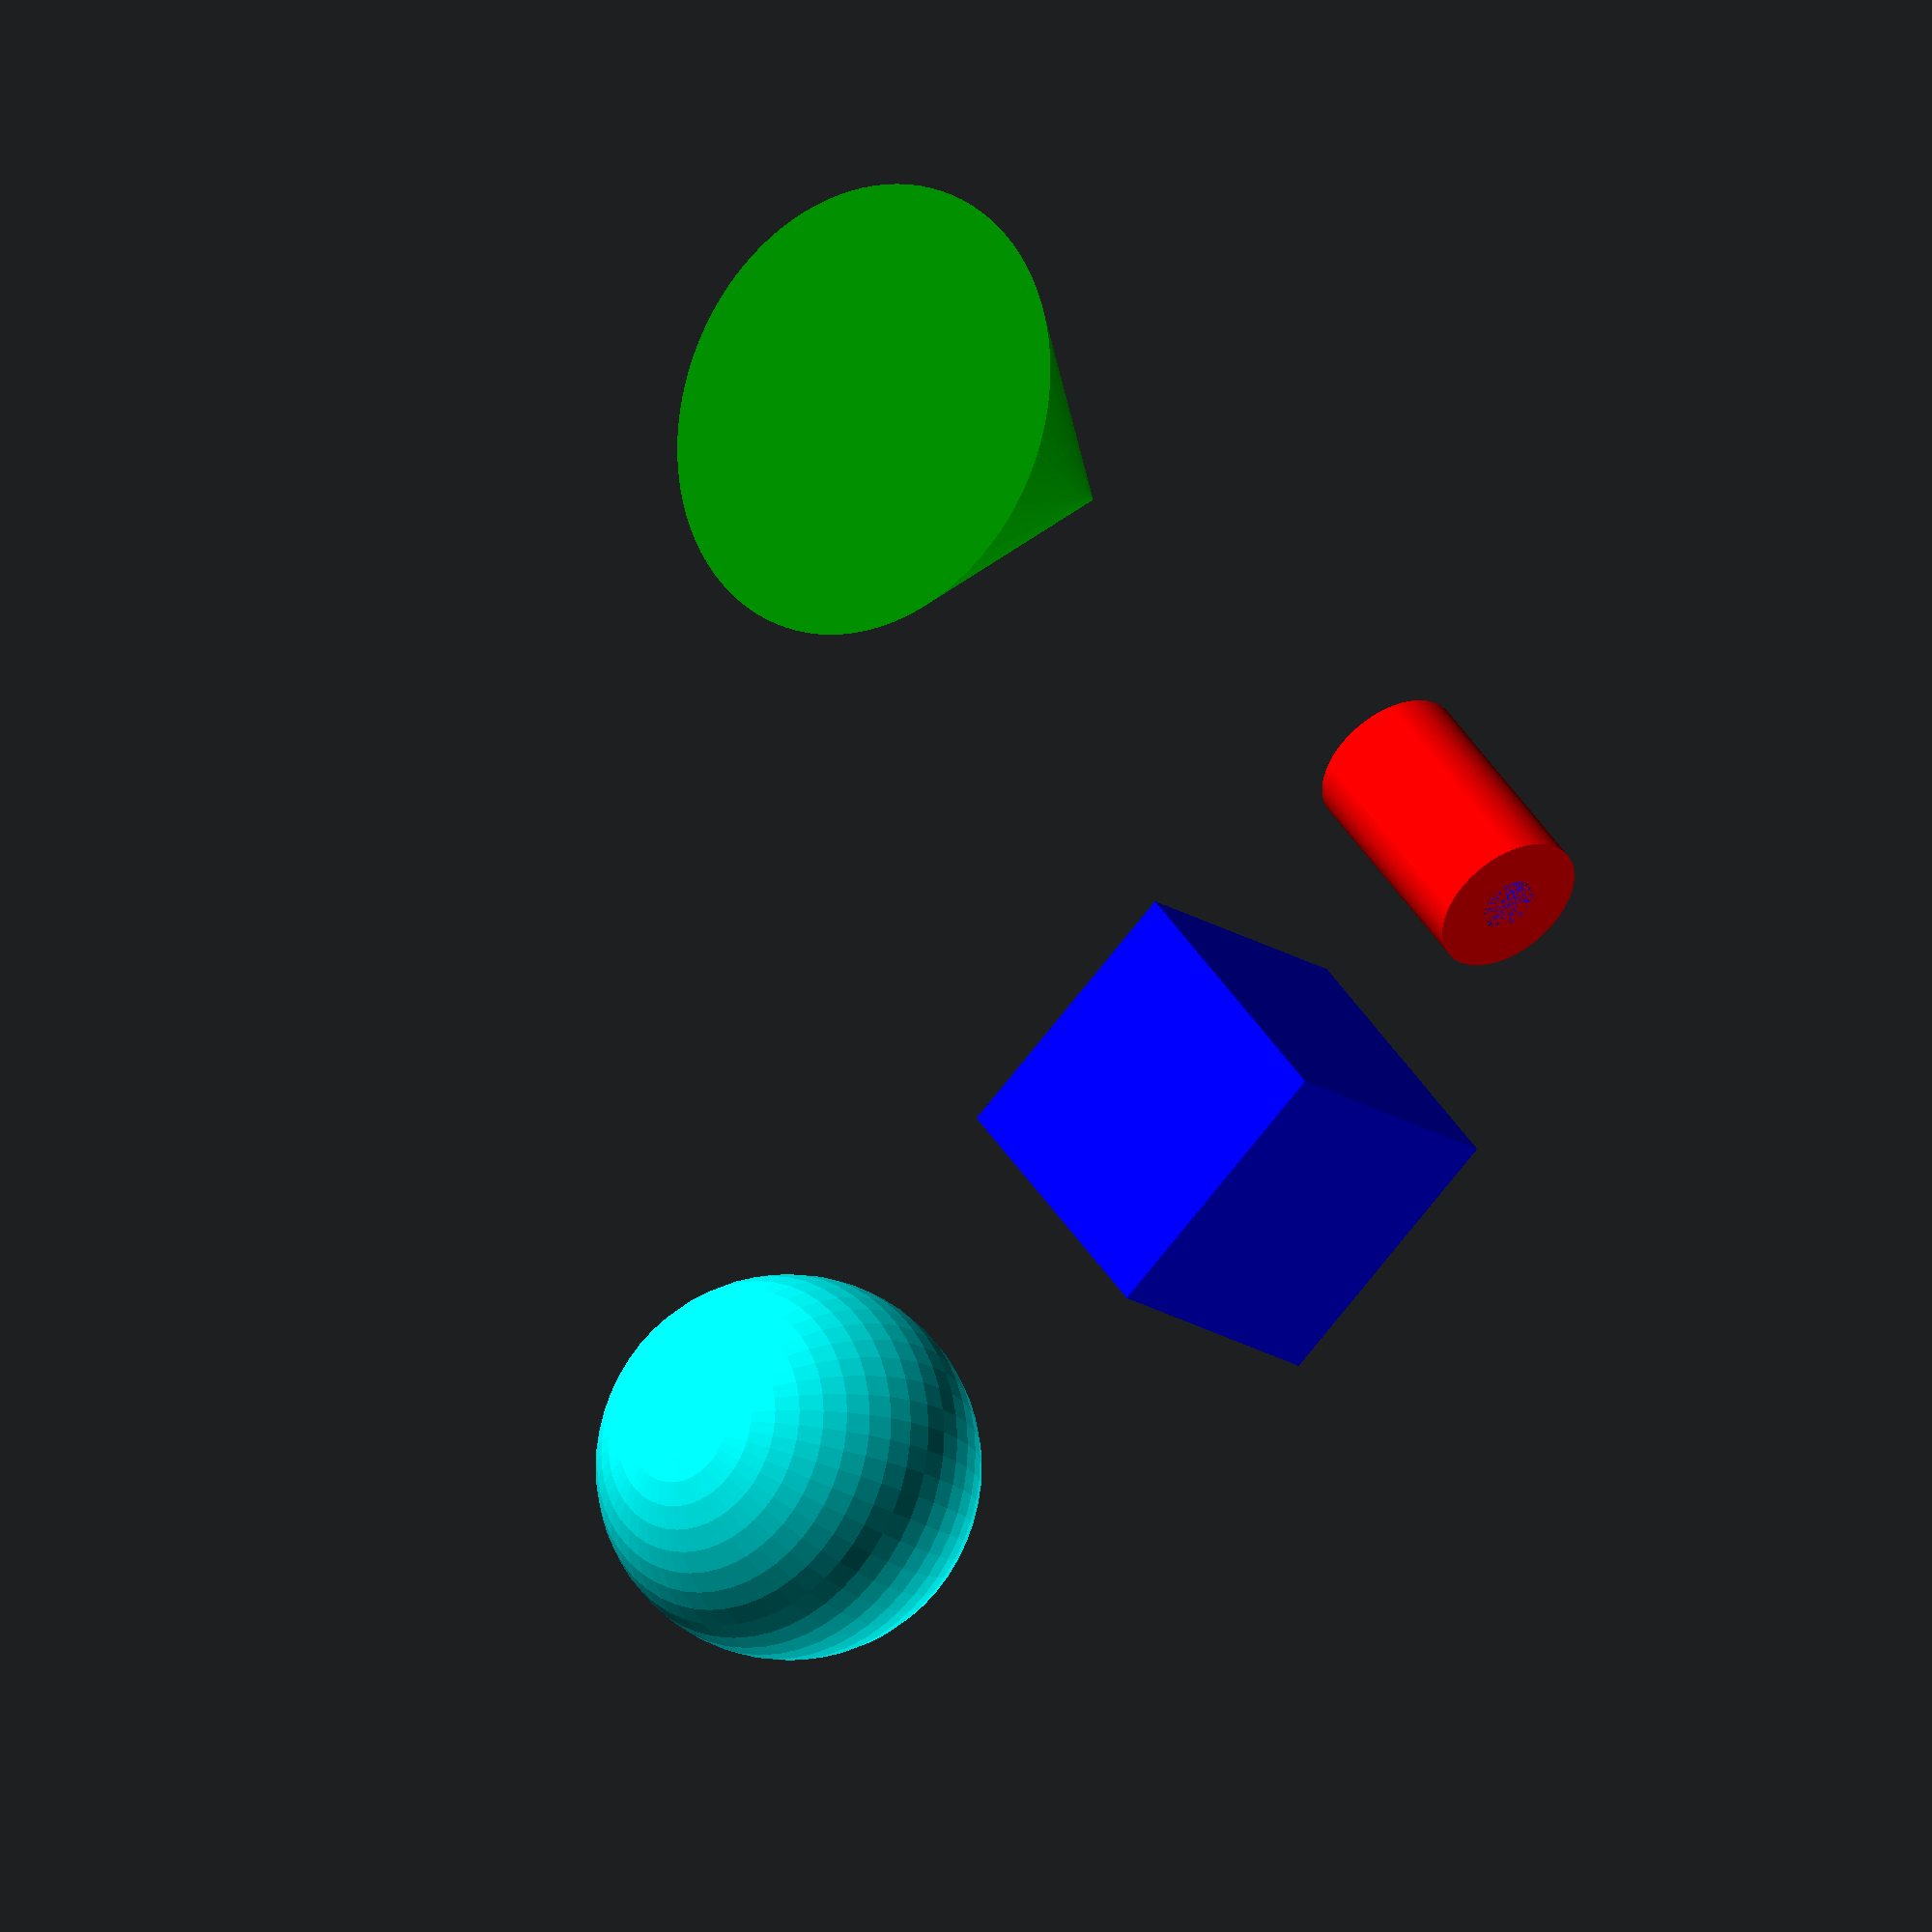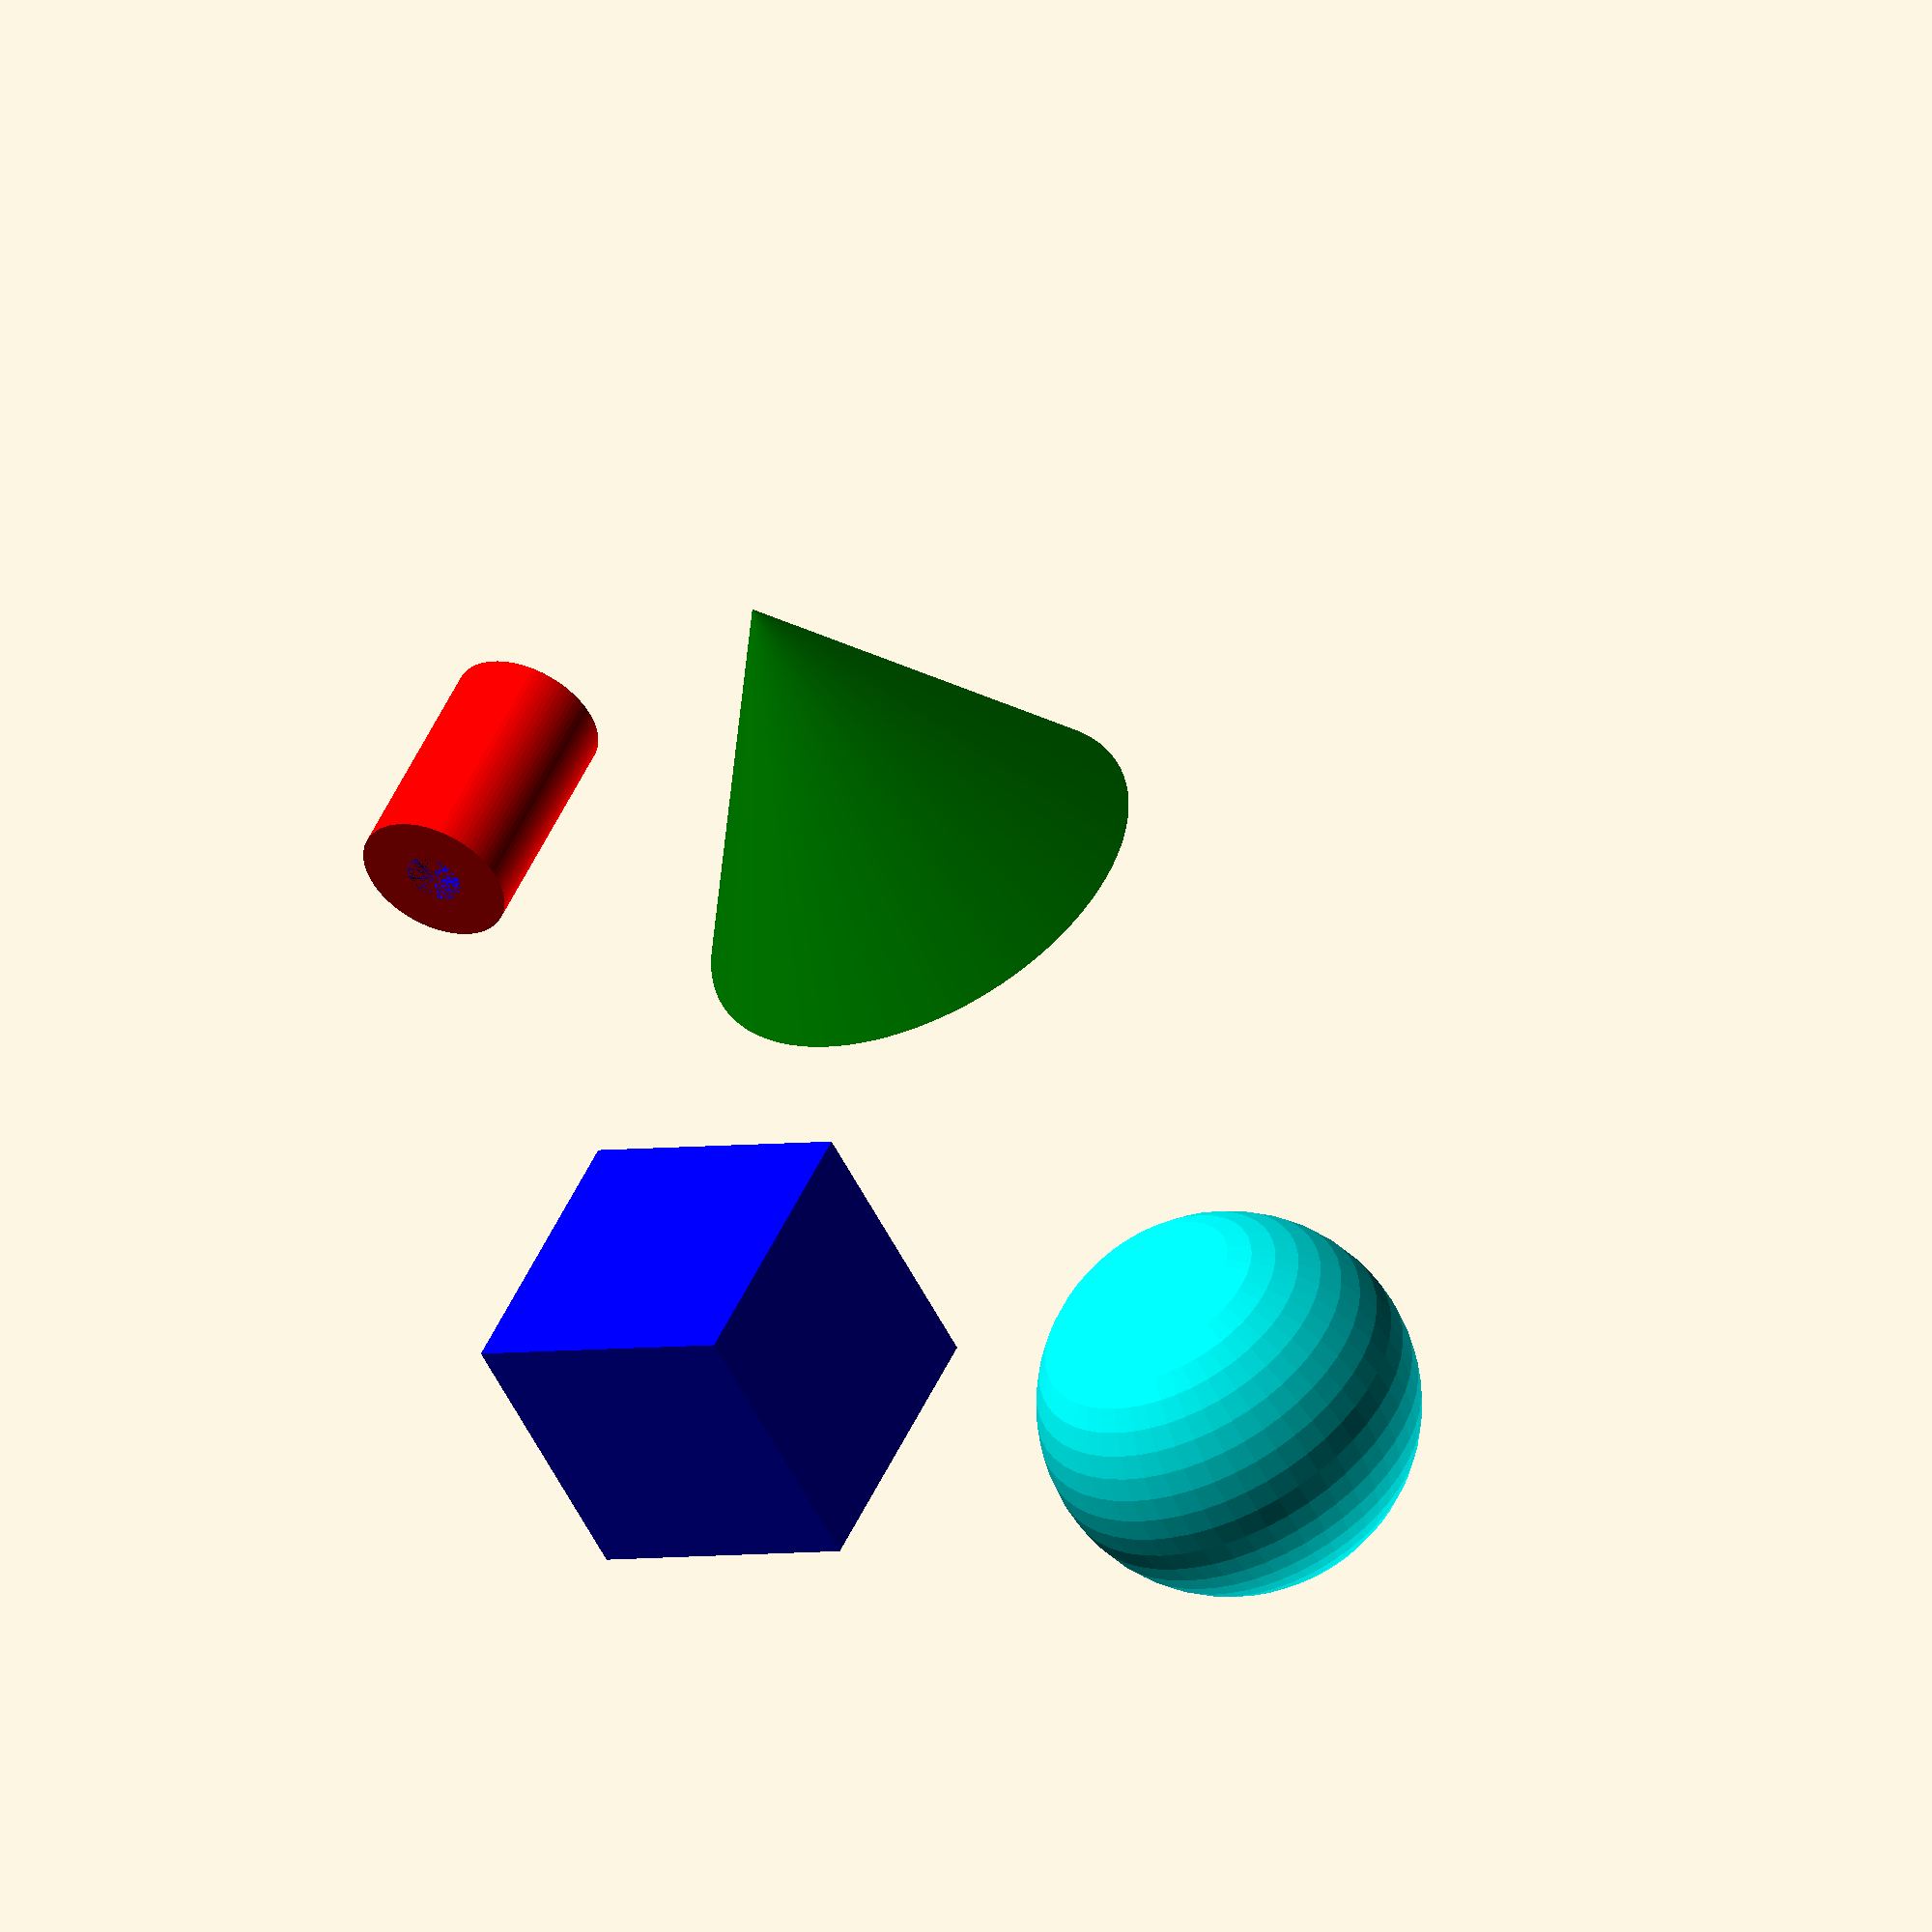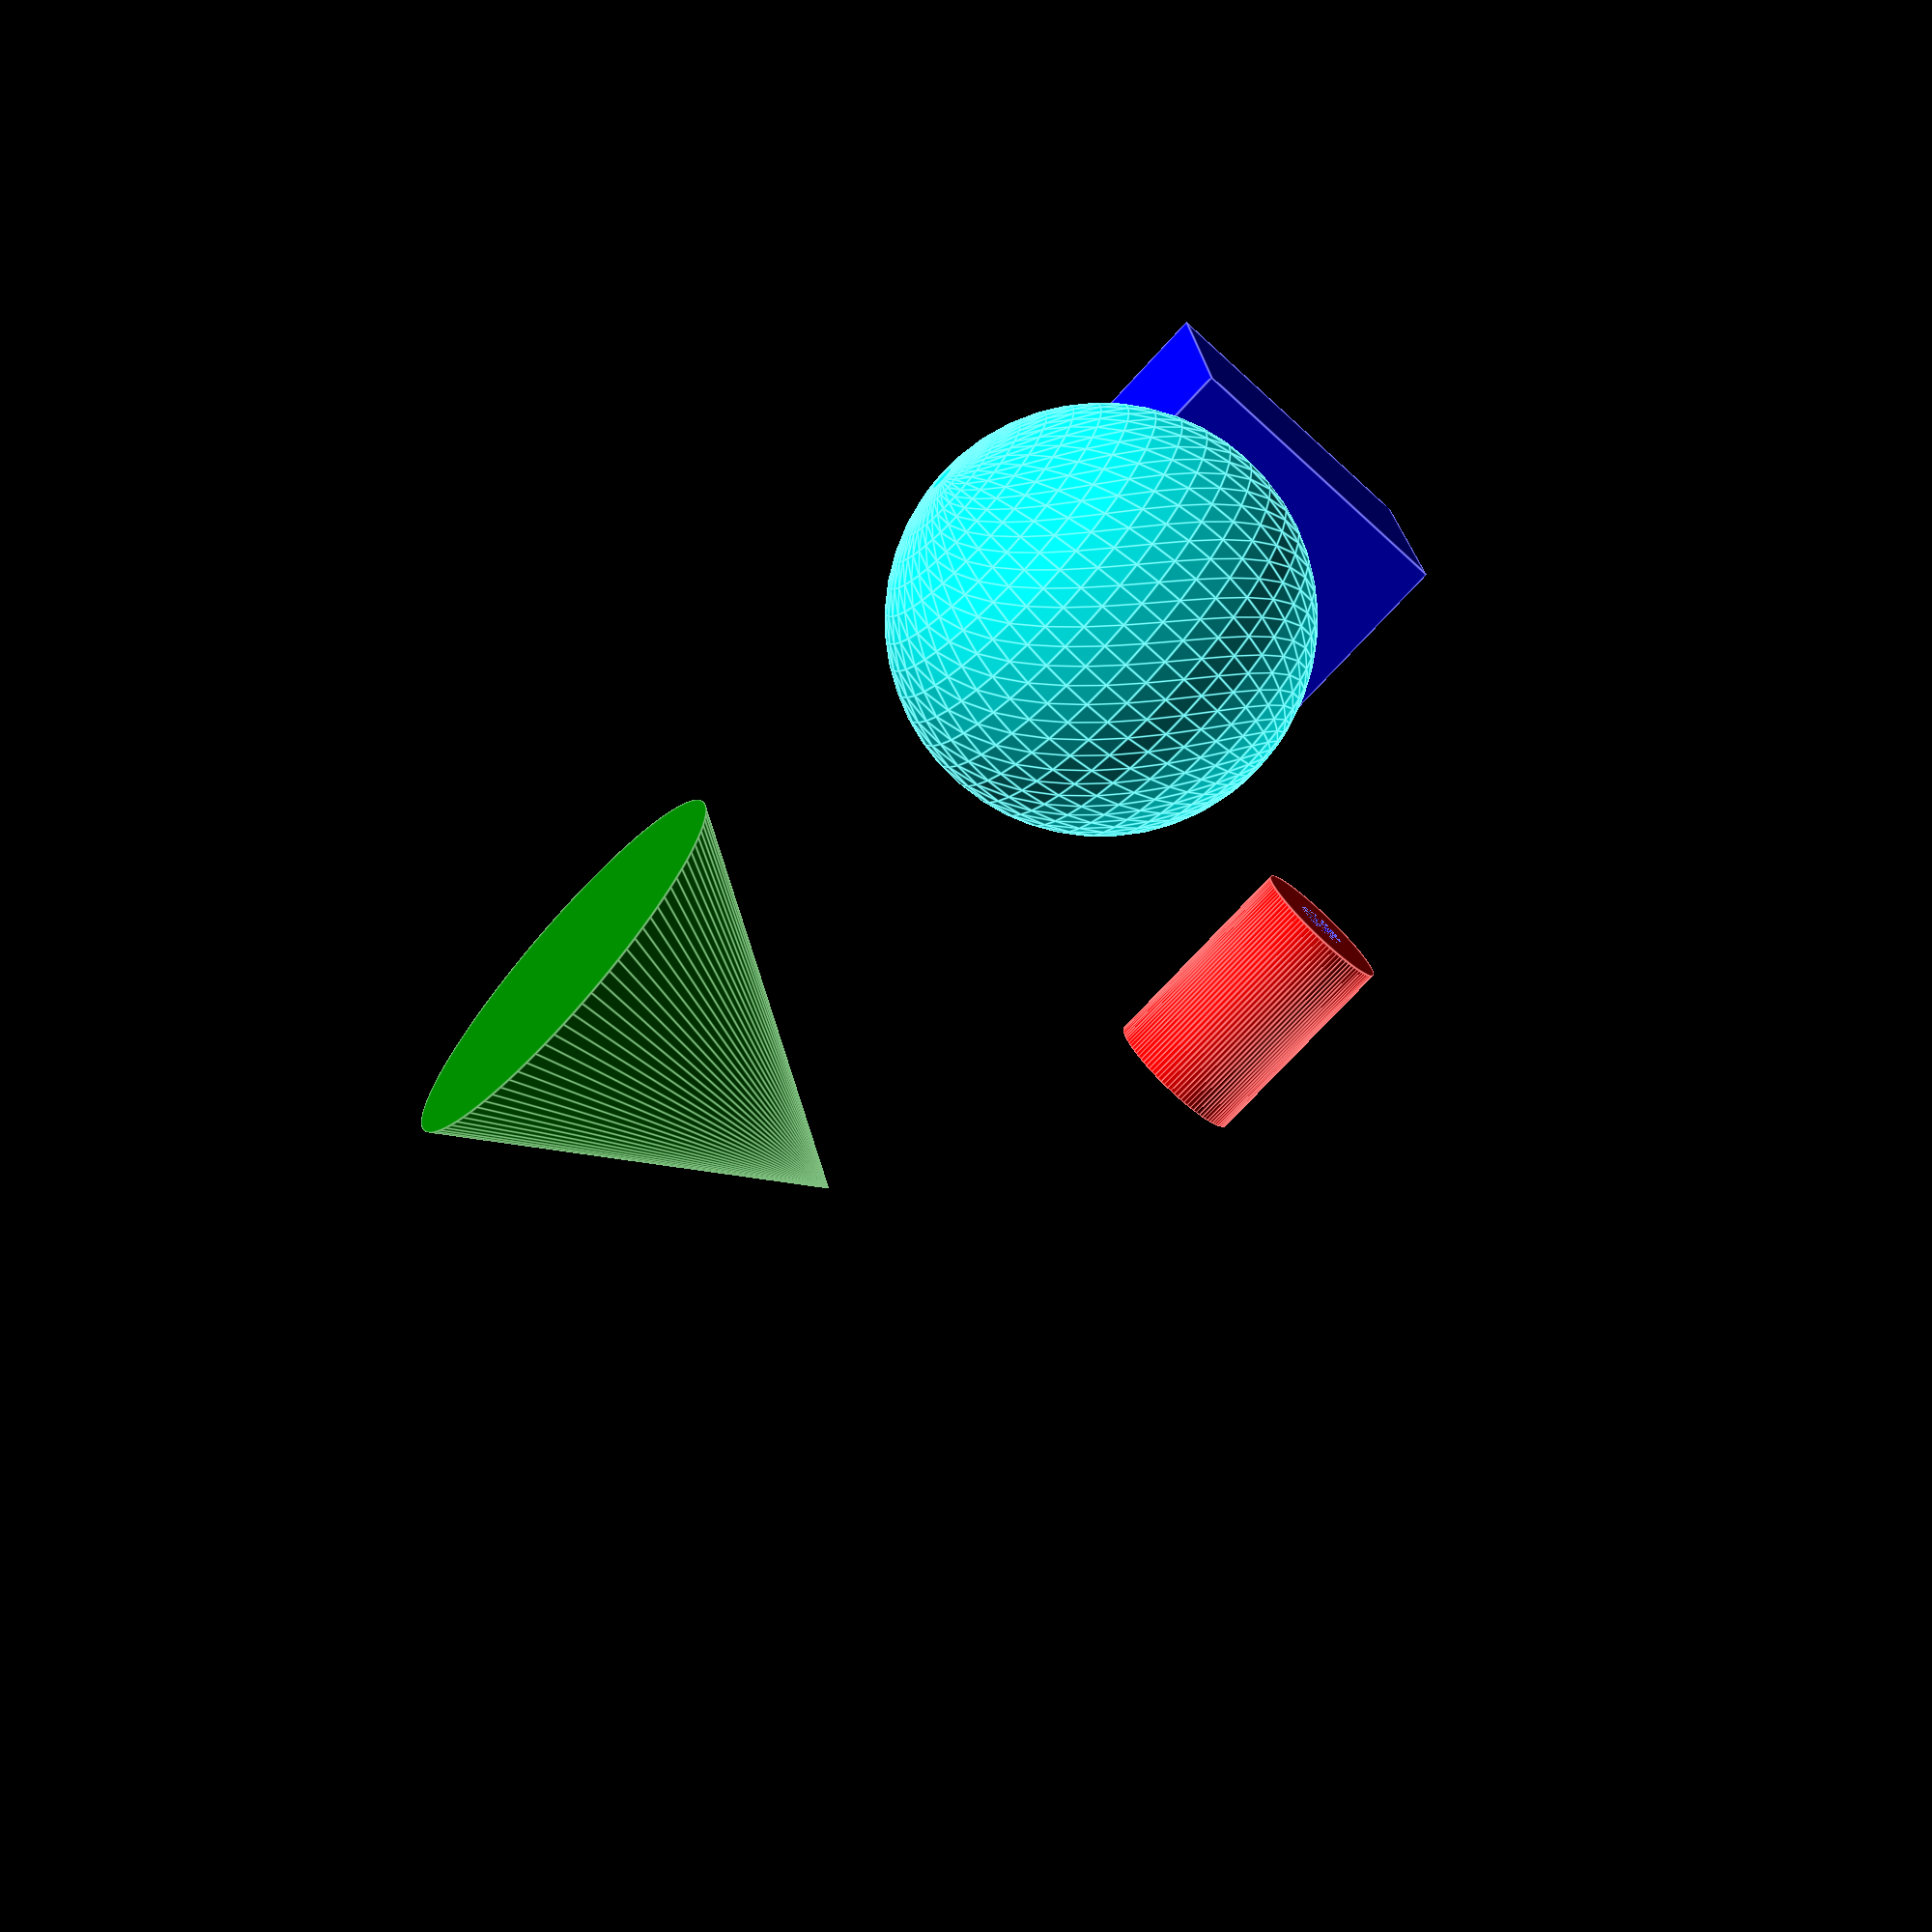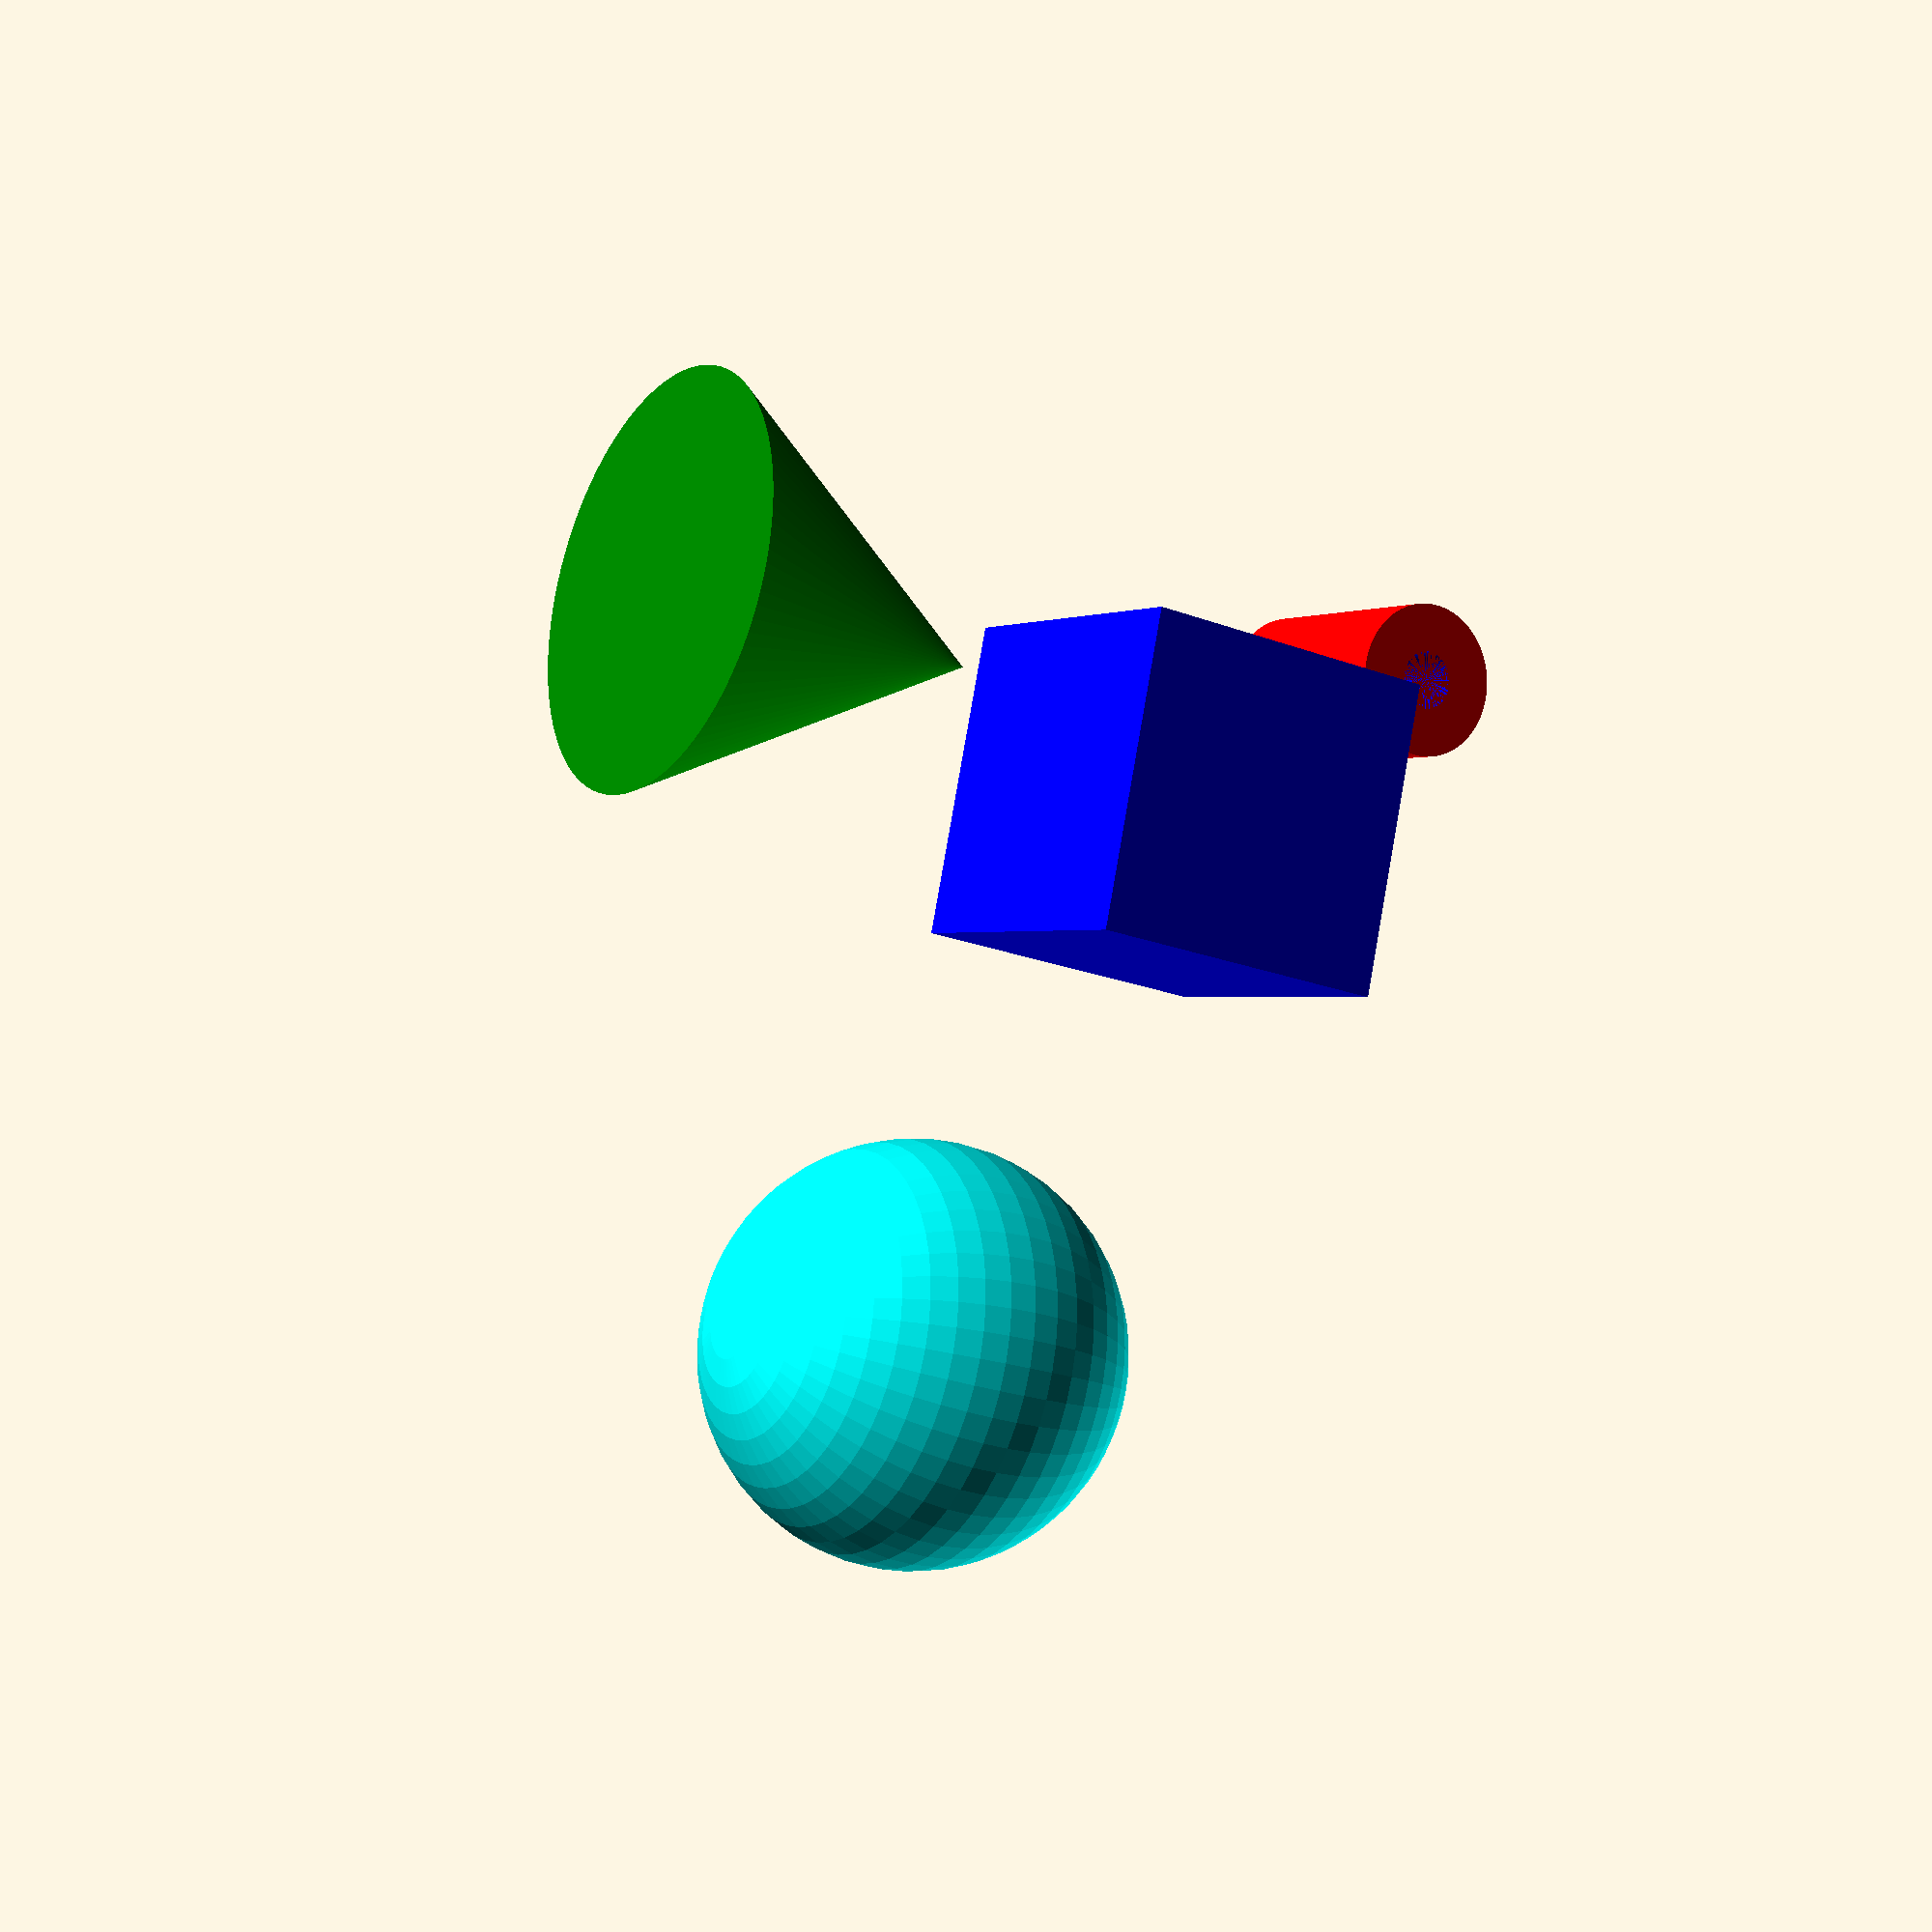
<openscad>
// CILINDROS

difference(){
translate([20,20,30])
rotate([0,90,0])
color("red")
cylinder(r=4,h=12,$fn=100);

translate([20,20,30])
rotate([0,90,0])
color("blue")
cylinder(r=1.5,h=13,$fn=100);
}

// CUBO
color("blue")
cube([15,15,15]);


// ESFERA
translate([10,-20,0])
color("cyan")
sphere(r = 10,$fn=50);


// CONO
translate([50,20,0])
rotate([0,0,0])
color("green")
cylinder(r1=12,r2=0,h=20,$fn=100);

</openscad>
<views>
elev=196.9 azim=130.1 roll=323.6 proj=o view=wireframe
elev=52.1 azim=296.7 roll=25.7 proj=o view=solid
elev=249.4 azim=183.4 roll=312.7 proj=p view=edges
elev=201.7 azim=162.0 roll=303.9 proj=p view=wireframe
</views>
